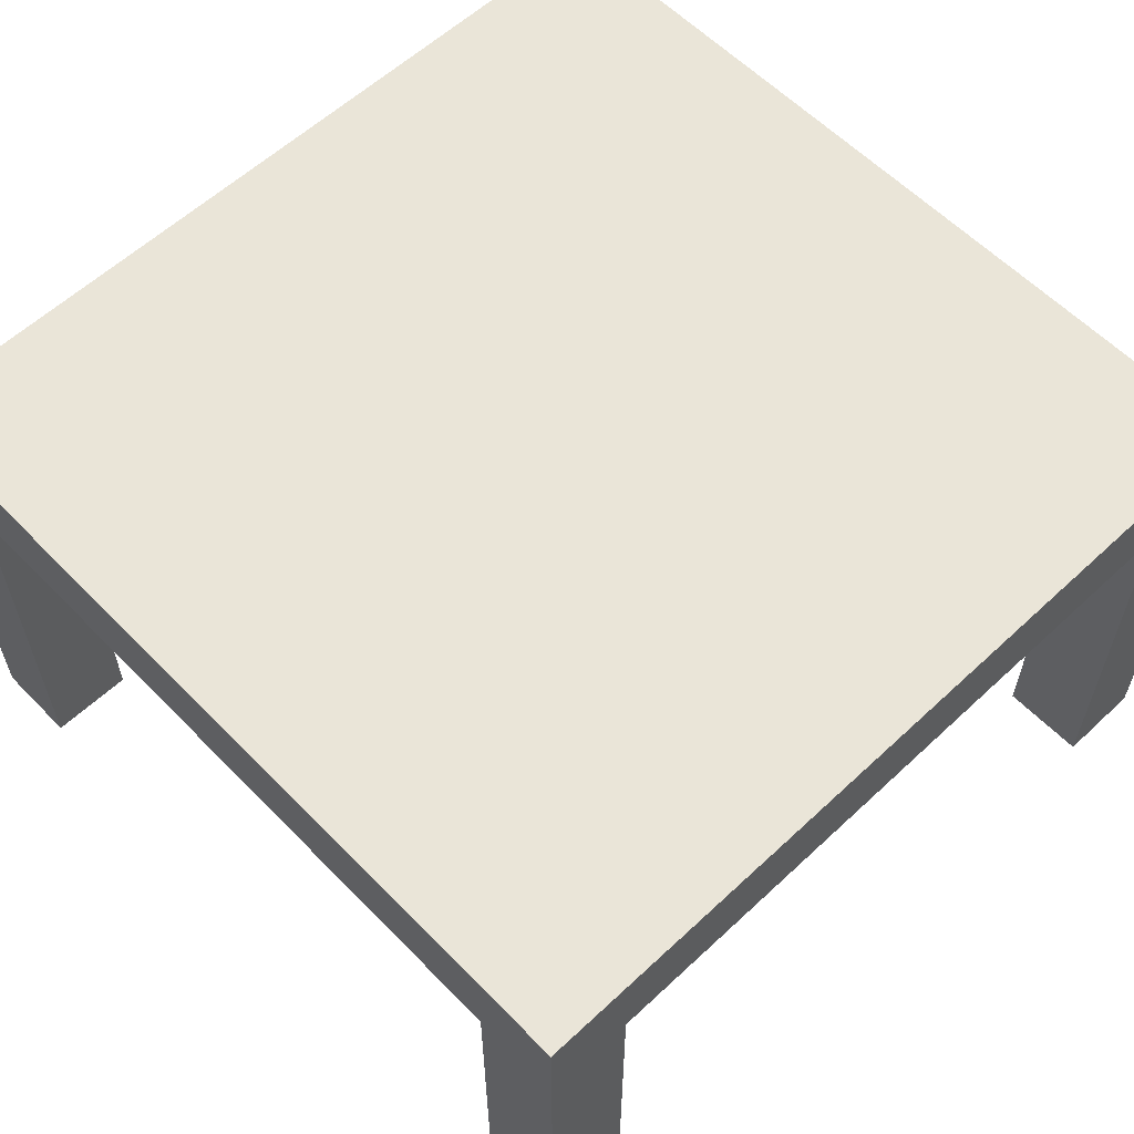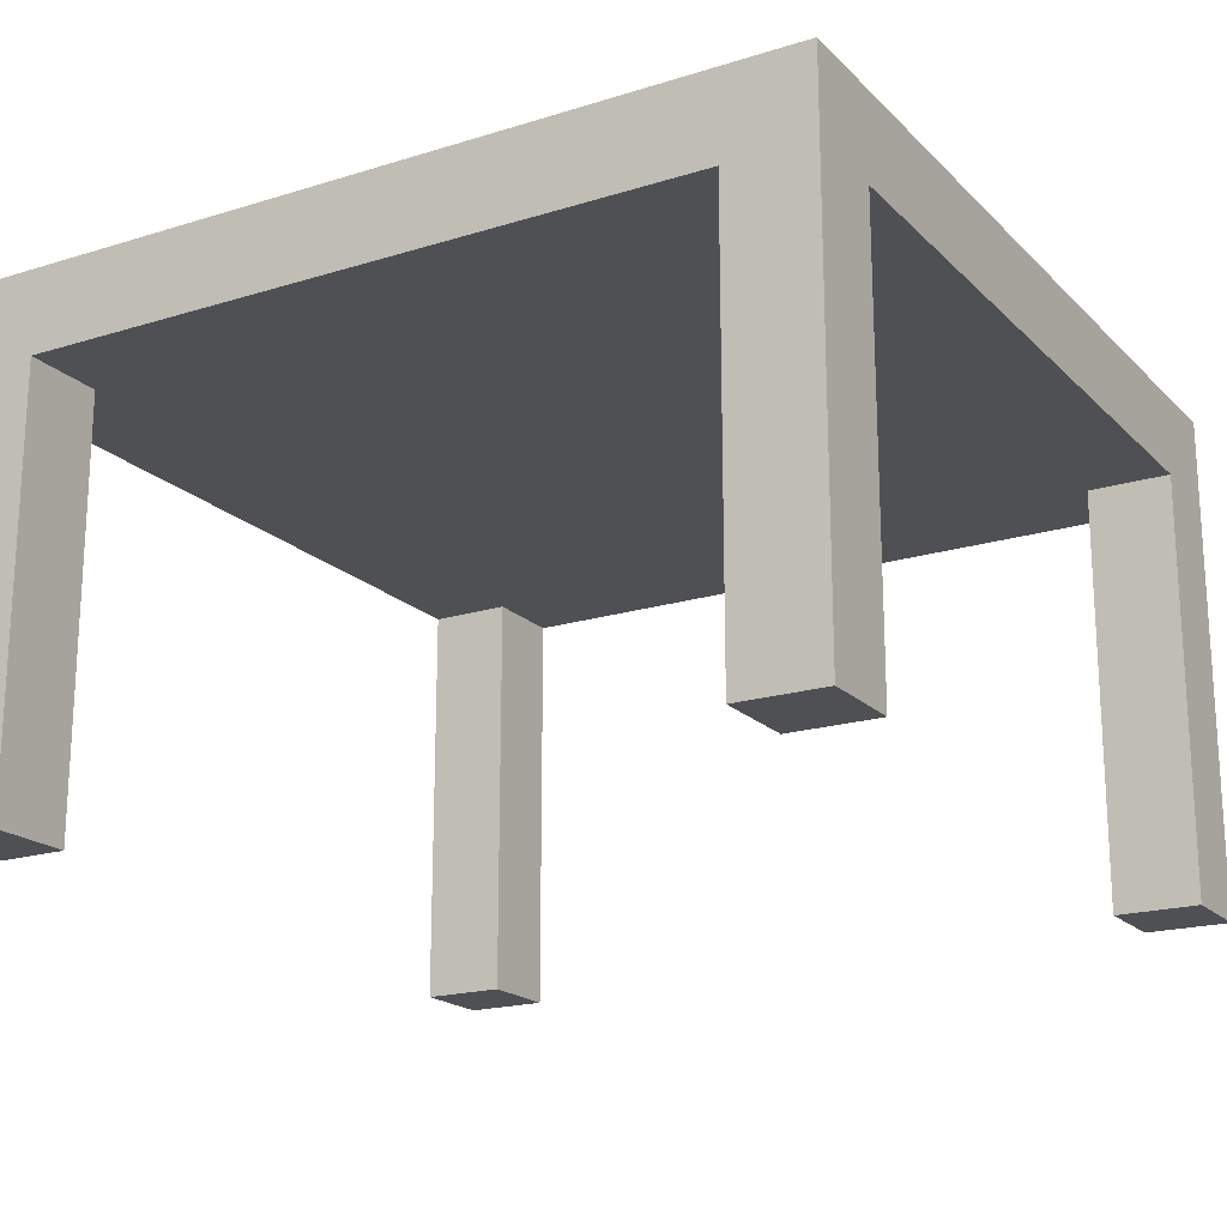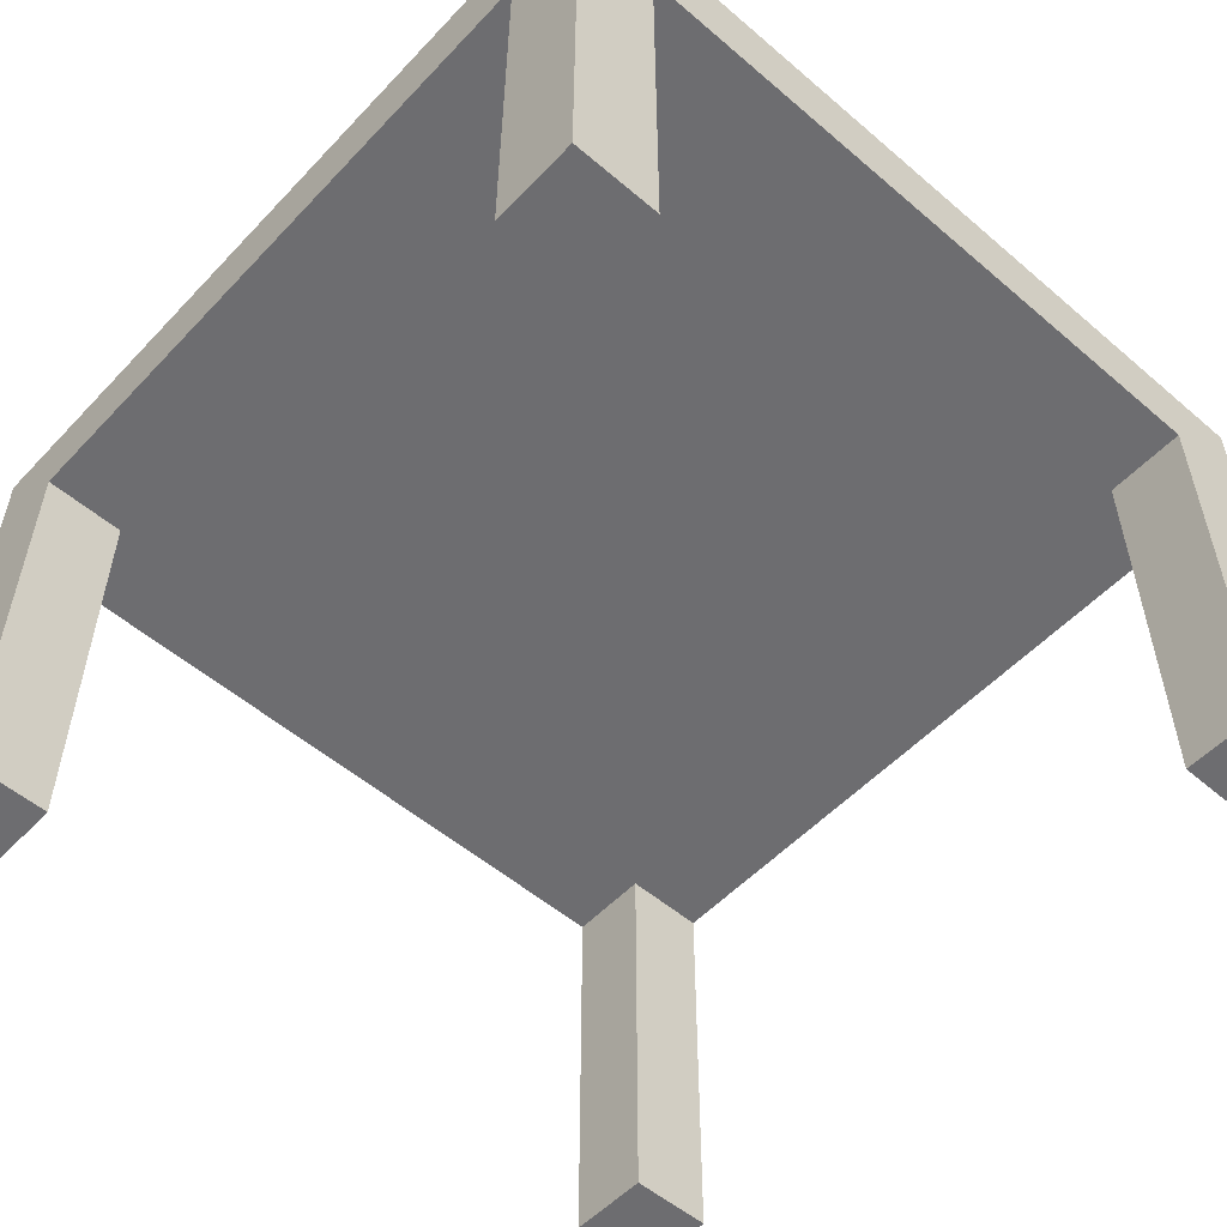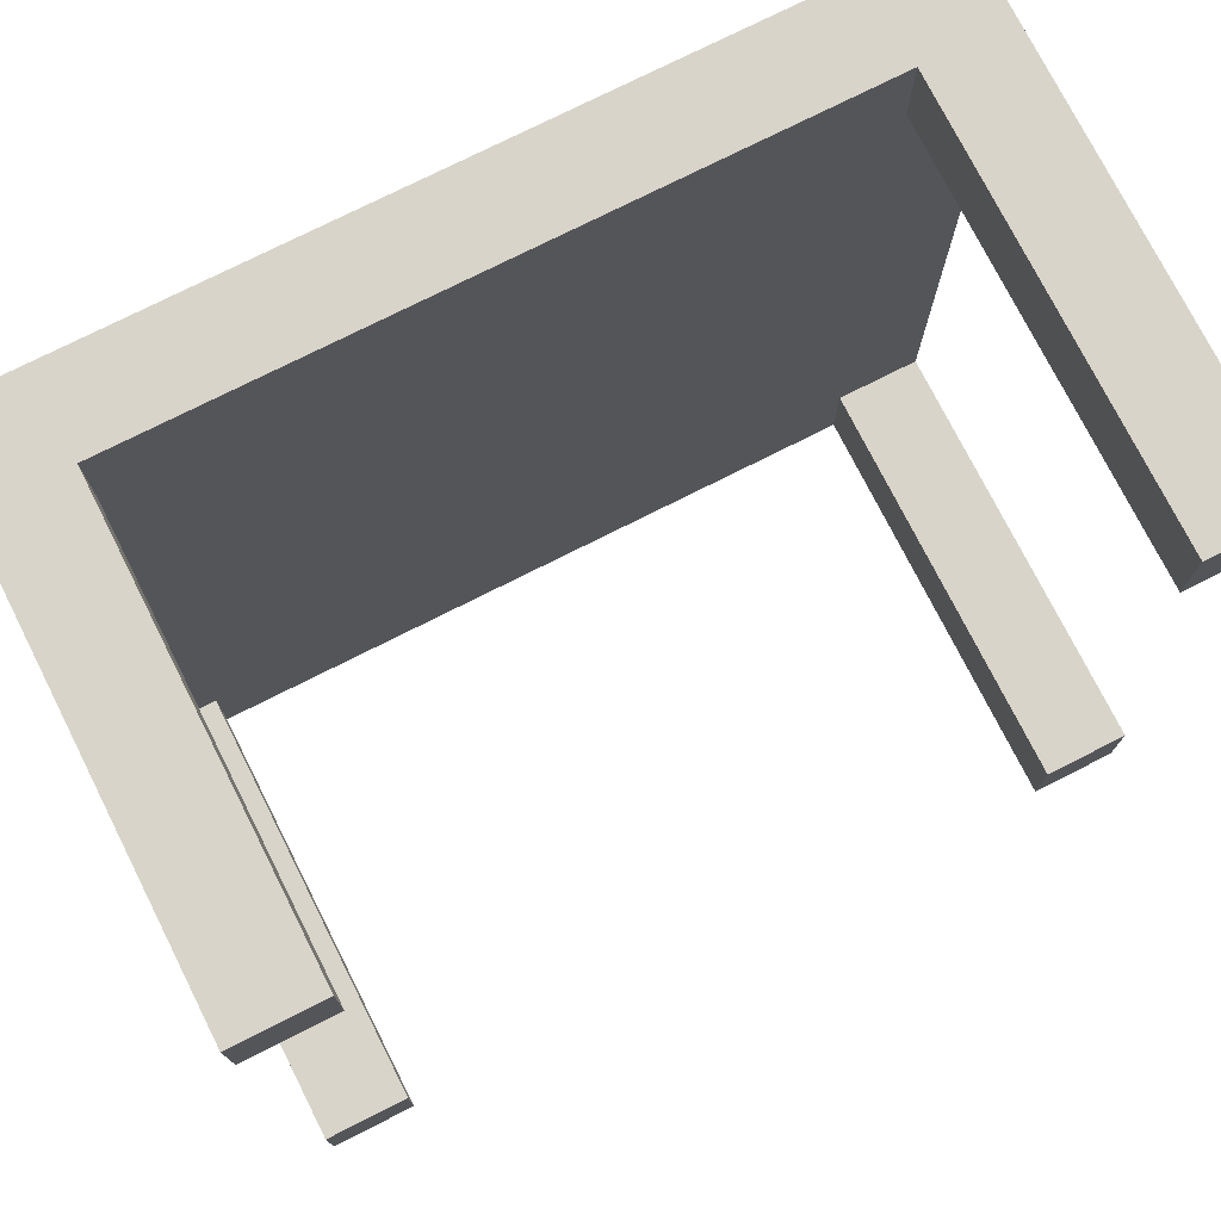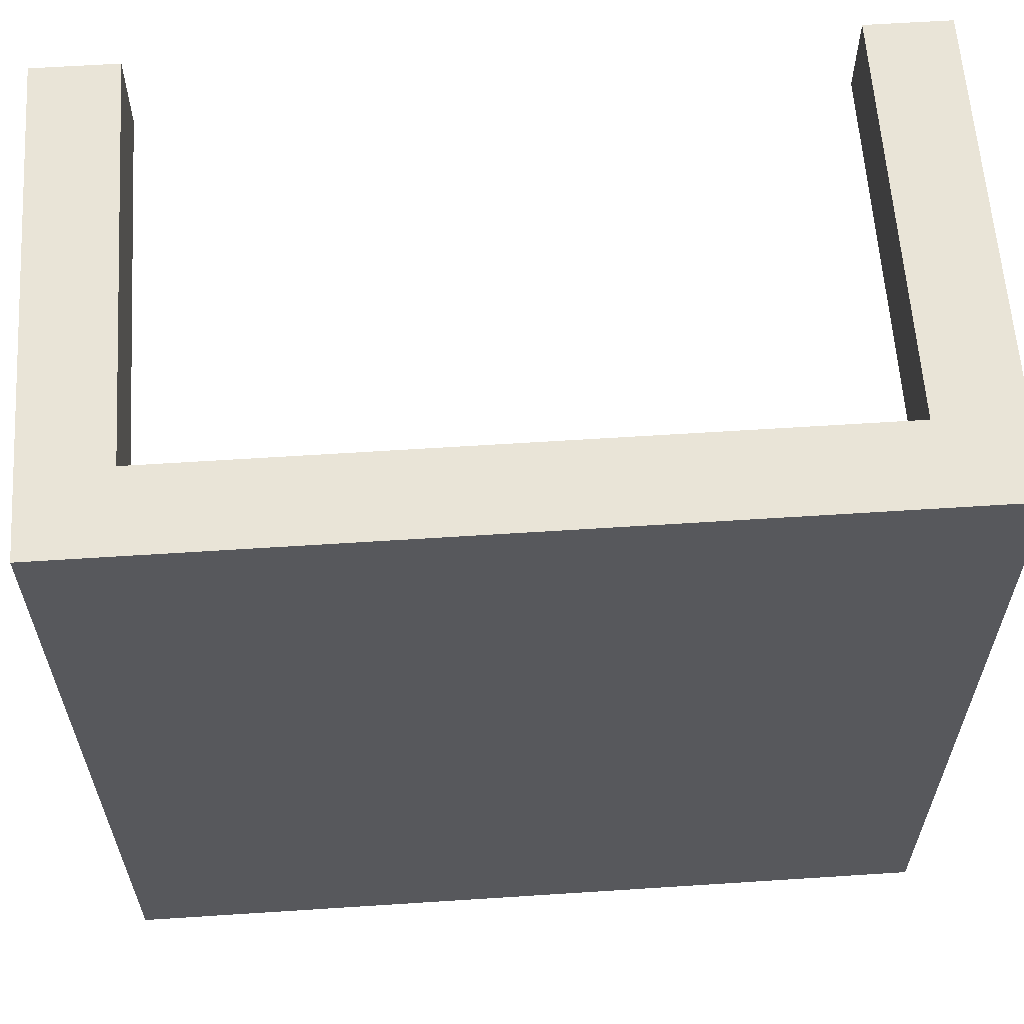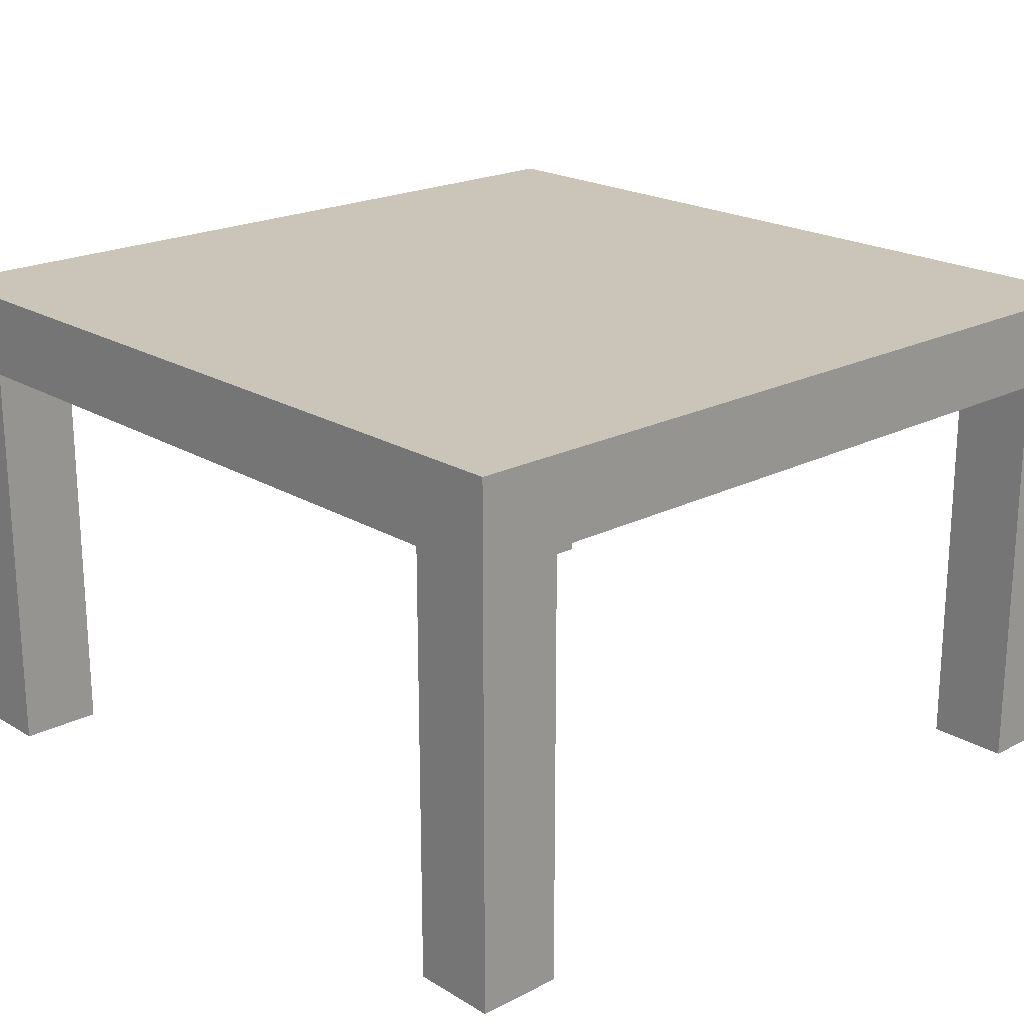
<metadata>
{"format":"obj","ext":"obj","renderer":"f3d","projection":"perspective","resolution":1024,"background":"white","views":[{"elev":59.2,"azim":-43.8,"up":"+Y"},{"elev":-19.2,"azim":-149.7,"up":"+Y"},{"elev":-54.1,"azim":137.8,"up":"+Y"},{"elev":75.5,"azim":-26.8,"up":"+Z"},{"elev":61.0,"azim":176.2,"up":"+Z"},{"elev":20.5,"azim":-42.7,"up":"+Y"}]}
</metadata>
<code>
o TableSmall
g Cube
v 0.5 0.625 0.625
v -0.5 0.625 0.625
v 0.5 0.75 0.625
v -0.5 0.75 0.625
v -0.625 0.625 0.5
v -0.625 0.625 -0.5
v -0.625 0.75 0.5
v -0.625 0.75 -0.5
v -0.5 0.625 -0.625
v 0.5 0.625 -0.625
v -0.5 0.75 -0.625
v 0.5 0.75 -0.625
v 0.625 0.625 -0.5
v 0.625 0.625 0.5
v 0.625 0.75 -0.5
v 0.625 0.75 0.5
v 0.5 0.75 0.5
v -0.5 0.75 0.5
v 0.5 0.75 -0.5
v -0.5 0.75 -0.5
v 0.5 0.625 -0.5
v -0.5 0.625 -0.5
v 0.5 0.625 0.5
v -0.5 0.625 0.5
v 0.625 0.75 0.625
v 0.625 0.625 0.625
v -0.625 0.625 0.625
v -0.625 0.75 0.625
v -0.625 0.75 -0.625
v -0.625 0.625 -0.625
v 0.625 0.625 -0.625
v 0.625 0.75 -0.625
v 0.5 0 -0.625
v 0.5 0 -0.5
v 0.625 0 -0.625
v 0.625 0 -0.5
v 0.5 0 0.5
v 0.5 0 0.625
v 0.625 0 0.5
v 0.625 0 0.625
v -0.5 0 0.625
v -0.5 0 0.5
v -0.625 0 0.625
v -0.625 0 0.5
v -0.5 0 -0.5
v -0.5 0 -0.625
v -0.625 0 -0.5
v -0.625 0 -0.625
f 3 4 2 1
f 7 8 6 5
f 11 12 10 9
f 15 16 14 13
f 19 20 18 17
f 23 24 22 21
f 1 2 24 23
f 25 26 14 16
f 27 28 7 5
f 4 3 17 18
f 9 10 21 22
f 29 30 6 8
f 31 32 15 13
f 12 11 20 19
f 13 14 23 21
f 35 36 34 33
f 25 16 17 3
f 16 15 19 17
f 39 40 38 37
f 26 25 3 1
f 15 32 12 19
f 32 31 10 12
f 29 8 20 11
f 43 44 42 41
f 7 28 4 18
f 28 27 2 4
f 5 6 22 24
f 8 7 18 20
f 47 48 46 45
f 30 29 11 9
f 45 46 9 22
f 47 45 22 6
f 46 48 30 9
f 48 47 6 30
f 41 42 24 2
f 43 41 2 27
f 42 44 5 24
f 44 43 27 5
f 37 38 1 23
f 39 37 23 14
f 38 40 26 1
f 40 39 14 26
f 33 34 21 10
f 35 33 10 31
f 34 36 13 21
f 36 35 31 13

</code>
